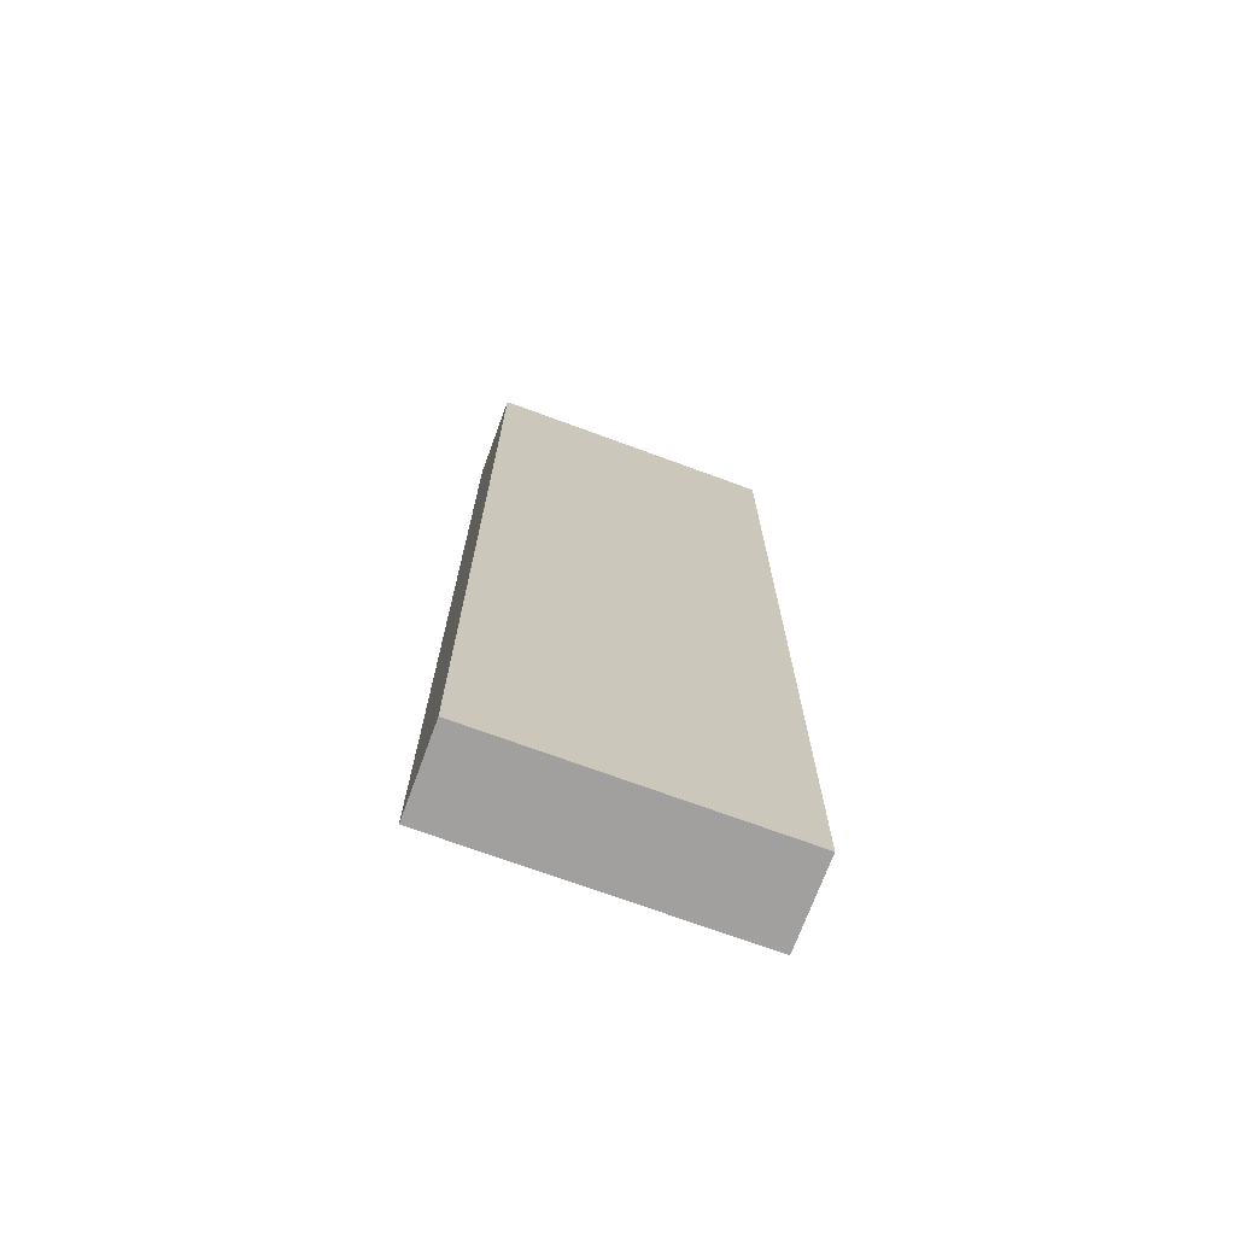
<metadata>
{"format":"obj","ext":"obj","renderer":"f3d","projection":"perspective","resolution":1024,"background":"white","views":[{"elev":-71.9,"azim":-20.2,"up":"+Z"}]}
</metadata>
<code>
v -0.2824 -0.08249 -0.9557
v 0.2824 -0.08249 -0.9557
v -0.2824 -0.08249 0.9557
v 0.2824 -0.08249 0.9557
v -0.2824 0.08249 -0.9557
v 0.2824 0.08249 -0.9557
v -0.2824 0.08249 0.9557
v 0.2824 0.08249 0.9557
v 0 0.08249 0
v 0.2824 0.08249 0
v 0 0.08249 -0.9557
v -0.2824 0.08249 0
v 0 0.08249 0.9557
v -0.2824 -0.08249 0
v -0.2824 0 0
v -0.2824 0 -0.9557
v -0.2824 0 0.9557
v 0 -0.08249 -0.9557
v 0 -0.08249 0
v 0.2824 -0.08249 0
v 0 -0.08249 0.9557
v 0.2824 0 -0.9557
v 0.2824 0 0
v 0.2824 0 0.9557
v 0 0 0.9557
v 0 0 -0.9557
v -0.1412 0.08249 -0.4779
v 0 0.08249 -0.4779
v -0.1412 0.08249 -0.9557
v 0.1412 0.08249 0.4779
v 0.2824 0.08249 0.4779
v 0.1412 0.08249 0
v 0.2824 0.08249 -0.4779
v 0.1412 0.08249 -0.9557
v 0.1412 0.08249 -0.4779
v -0.2824 0.08249 -0.4779
v -0.1412 0.08249 0
v -0.2824 0.08249 0.4779
v -0.1412 0.08249 0.9557
v -0.1412 0.08249 0.4779
v 0.1412 0.08249 0.9557
v 0 0.08249 0.4779
v -0.2824 -0.08249 -0.4779
v -0.2824 -0.04124 -0.4779
v -0.2824 -0.04124 -0.9557
v -0.2824 -0.08249 0.4779
v -0.2824 -0.04124 0.4779
v -0.2824 -0.04124 0
v -0.2824 0.04124 -0.4779
v -0.2824 0.04124 -0.9557
v -0.2824 0 -0.4779
v -0.2824 -0.04124 0.9557
v -0.2824 0 0.4779
v -0.2824 0.04124 0.9557
v -0.2824 0.04124 0.4779
v -0.2824 0.04124 0
v -0.1412 -0.08249 -0.9557
v -0.1412 -0.08249 -0.4779
v 0.1412 -0.08249 -0.9557
v 0.1412 -0.08249 -0.4779
v 0 -0.08249 -0.4779
v -0.1412 -0.08249 0.4779
v -0.1412 -0.08249 0
v 0.2824 -0.08249 -0.4779
v 0.1412 -0.08249 0
v 0.2824 -0.08249 0.4779
v 0.1412 -0.08249 0.9557
v 0.1412 -0.08249 0.4779
v -0.1412 -0.08249 0.9557
v 0 -0.08249 0.4779
v 0.2824 -0.04124 -0.9557
v 0.2824 0 -0.4779
v 0.2824 -0.04124 -0.4779
v 0.2824 0.04124 -0.9557
v 0.2824 0.04124 -0.4779
v 0.2824 0.04124 0.4779
v 0.2824 0.04124 0
v 0.2824 -0.04124 0
v 0.2824 0.04124 0.9557
v 0.2824 0 0.4779
v 0.2824 -0.04124 0.9557
v 0.2824 -0.04124 0.4779
v 0 -0.04124 0.9557
v -0.1412 -0.04124 0.9557
v 0.1412 -0.04124 0.9557
v 0.1412 0.04124 0.9557
v 0.1412 0 0.9557
v -0.1412 0 0.9557
v 0 0.04124 0.9557
v -0.1412 0.04124 0.9557
v -0.1412 -0.04124 -0.9557
v -0.1412 0.04124 -0.9557
v -0.1412 0 -0.9557
v 0.1412 -0.04124 -0.9557
v 0 -0.04124 -0.9557
v 0.1412 0 -0.9557
v 0 0.04124 -0.9557
v 0.1412 0.04124 -0.9557
v -0.2118 0.08249 -0.7168
v -0.1412 0.08249 -0.7168
v -0.2118 0.08249 -0.9557
v -0.07061 0.08249 -0.2389
v 0 0.08249 -0.2389
v -0.07061 0.08249 -0.4779
v 0 0.08249 -0.7168
v -0.07061 0.08249 -0.9557
v -0.07061 0.08249 -0.7168
v 0.07061 0.08249 0.2389
v 0.1412 0.08249 0.2389
v 0.07061 0.08249 0
v 0.2118 0.08249 0.7168
v 0.2824 0.08249 0.7168
v 0.2118 0.08249 0.4779
v 0.2824 0.08249 0.2389
v 0.2118 0.08249 0
v 0.2118 0.08249 0.2389
v 0.2824 0.08249 -0.2389
v 0.2118 0.08249 -0.4779
v 0.2118 0.08249 -0.2389
v 0.2824 0.08249 -0.7168
v 0.2118 0.08249 -0.9557
v 0.2118 0.08249 -0.7168
v 0.07061 0.08249 -0.9557
v 0.07061 0.08249 -0.7168
v 0.1412 0.08249 -0.7168
v 0.07061 0.08249 -0.2389
v 0.1412 0.08249 -0.2389
v 0.07061 0.08249 -0.4779
v -0.2824 0.08249 -0.7168
v -0.2118 0.08249 -0.4779
v -0.2824 0.08249 -0.2389
v -0.2118 0.08249 0
v -0.2118 0.08249 -0.2389
v -0.07061 0.08249 0
v -0.1412 0.08249 -0.2389
v -0.2824 0.08249 0.2389
v -0.2118 0.08249 0.4779
v -0.2118 0.08249 0.2389
v -0.2824 0.08249 0.7168
v -0.2118 0.08249 0.9557
v -0.2118 0.08249 0.7168
v -0.07061 0.08249 0.9557
v -0.07061 0.08249 0.7168
v -0.1412 0.08249 0.7168
v 0.07061 0.08249 0.9557
v 0.07061 0.08249 0.7168
v 0 0.08249 0.7168
v 0.2118 0.08249 0.9557
v 0.1412 0.08249 0.7168
v 0 0.08249 0.2389
v 0.07061 0.08249 0.4779
v -0.1412 0.08249 0.2389
v -0.07061 0.08249 0.4779
v -0.07061 0.08249 0.2389
v -0.2824 -0.08249 -0.7168
v -0.2824 -0.06187 -0.7168
v -0.2824 -0.06187 -0.9557
v -0.2824 -0.08249 -0.2389
v -0.2824 -0.06187 -0.2389
v -0.2824 -0.06187 -0.4779
v -0.2824 -0.02062 -0.7168
v -0.2824 -0.02062 -0.9557
v -0.2824 -0.04124 -0.7168
v -0.2824 -0.08249 0.2389
v -0.2824 -0.06187 0.2389
v -0.2824 -0.06187 0
v -0.2824 -0.08249 0.7168
v -0.2824 -0.06187 0.7168
v -0.2824 -0.06187 0.4779
v -0.2824 -0.02062 0.2389
v -0.2824 -0.02062 0
v -0.2824 -0.04124 0.2389
v -0.2824 0.02062 -0.2389
v -0.2824 0.02062 -0.4779
v -0.2824 0 -0.2389
v -0.2824 0.06187 -0.7168
v -0.2824 0.06187 -0.9557
v -0.2824 0.04124 -0.7168
v -0.2824 0.02062 -0.9557
v -0.2824 0 -0.7168
v -0.2824 0.02062 -0.7168
v -0.2824 -0.04124 -0.2389
v -0.2824 -0.02062 -0.2389
v -0.2824 -0.02062 -0.4779
v -0.2824 -0.06187 0.9557
v -0.2824 -0.04124 0.7168
v -0.2824 -0.02062 0.9557
v -0.2824 0 0.7168
v -0.2824 -0.02062 0.7168
v -0.2824 0 0.2389
v -0.2824 -0.02062 0.4779
v -0.2824 0.02062 0.9557
v -0.2824 0.04124 0.7168
v -0.2824 0.02062 0.7168
v -0.2824 0.06187 0.9557
v -0.2824 0.06187 0.7168
v -0.2824 0.06187 0.2389
v -0.2824 0.06187 0.4779
v -0.2824 0.06187 -0.2389
v -0.2824 0.06187 0
v -0.2824 0.06187 -0.4779
v -0.2824 0.02062 0
v -0.2824 0.04124 -0.2389
v -0.2824 0.02062 0.4779
v -0.2824 0.04124 0.2389
v -0.2824 0.02062 0.2389
v -0.2118 -0.08249 -0.9557
v -0.2118 -0.08249 -0.7168
v -0.07061 -0.08249 -0.9557
v -0.07061 -0.08249 -0.7168
v -0.1412 -0.08249 -0.7168
v -0.2118 -0.08249 -0.2389
v -0.2118 -0.08249 -0.4779
v 0.07061 -0.08249 -0.9557
v 0.07061 -0.08249 -0.7168
v 0 -0.08249 -0.7168
v 0.2118 -0.08249 -0.9557
v 0.2118 -0.08249 -0.7168
v 0.1412 -0.08249 -0.7168
v 0.07061 -0.08249 -0.2389
v 0 -0.08249 -0.2389
v 0.07061 -0.08249 -0.4779
v -0.07061 -0.08249 0.2389
v -0.1412 -0.08249 0.2389
v -0.07061 -0.08249 0
v -0.2118 -0.08249 0.7168
v -0.2118 -0.08249 0.4779
v -0.2118 -0.08249 0
v -0.2118 -0.08249 0.2389
v -0.07061 -0.08249 -0.4779
v -0.07061 -0.08249 -0.2389
v -0.1412 -0.08249 -0.2389
v 0.2824 -0.08249 -0.7168
v 0.2118 -0.08249 -0.4779
v 0.2824 -0.08249 -0.2389
v 0.2118 -0.08249 0
v 0.2118 -0.08249 -0.2389
v 0.07061 -0.08249 0
v 0.1412 -0.08249 -0.2389
v 0.2824 -0.08249 0.2389
v 0.2118 -0.08249 0.4779
v 0.2118 -0.08249 0.2389
v 0.2824 -0.08249 0.7168
v 0.2118 -0.08249 0.9557
v 0.2118 -0.08249 0.7168
v 0.07061 -0.08249 0.9557
v 0.07061 -0.08249 0.7168
v 0.1412 -0.08249 0.7168
v -0.07061 -0.08249 0.9557
v -0.07061 -0.08249 0.7168
v 0 -0.08249 0.7168
v -0.2118 -0.08249 0.9557
v -0.1412 -0.08249 0.7168
v 0 -0.08249 0.2389
v -0.07061 -0.08249 0.4779
v 0.1412 -0.08249 0.2389
v 0.07061 -0.08249 0.4779
v 0.07061 -0.08249 0.2389
v 0.2824 -0.06187 -0.9557
v 0.2824 -0.04124 -0.7168
v 0.2824 -0.06187 -0.7168
v 0.2824 -0.02062 -0.9557
v 0.2824 0 -0.7168
v 0.2824 -0.02062 -0.7168
v 0.2824 0 -0.2389
v 0.2824 -0.02062 -0.2389
v 0.2824 -0.02062 -0.4779
v 0.2824 0.02062 -0.9557
v 0.2824 0.04124 -0.7168
v 0.2824 0.02062 -0.7168
v 0.2824 0.06187 -0.9557
v 0.2824 0.06187 -0.7168
v 0.2824 0.06187 -0.2389
v 0.2824 0.06187 -0.4779
v 0.2824 0.06187 0.2389
v 0.2824 0.06187 0
v 0.2824 0.06187 0.7168
v 0.2824 0.06187 0.4779
v 0.2824 0.02062 0.2389
v 0.2824 0.02062 0
v 0.2824 0.04124 0.2389
v 0.2824 0.02062 -0.4779
v 0.2824 0.04124 -0.2389
v 0.2824 0.02062 -0.2389
v 0.2824 -0.06187 -0.4779
v 0.2824 -0.02062 0
v 0.2824 -0.04124 -0.2389
v 0.2824 -0.06187 0
v 0.2824 -0.06187 -0.2389
v 0.2824 0.02062 0.4779
v 0.2824 0 0.2389
v 0.2824 0.06187 0.9557
v 0.2824 0.04124 0.7168
v 0.2824 0.02062 0.9557
v 0.2824 0 0.7168
v 0.2824 0.02062 0.7168
v 0.2824 -0.02062 0.9557
v 0.2824 -0.04124 0.7168
v 0.2824 -0.02062 0.7168
v 0.2824 -0.06187 0.9557
v 0.2824 -0.06187 0.7168
v 0.2824 -0.06187 0.2389
v 0.2824 -0.06187 0.4779
v 0.2824 -0.02062 0.2389
v 0.2824 -0.02062 0.4779
v 0.2824 -0.04124 0.2389
v -0.1412 -0.06187 0.9557
v -0.2118 -0.06187 0.9557
v 0 -0.06187 0.9557
v -0.07061 -0.06187 0.9557
v 0 -0.02062 0.9557
v -0.07061 -0.02062 0.9557
v -0.07061 -0.04124 0.9557
v 0.1412 -0.06187 0.9557
v 0.07061 -0.06187 0.9557
v 0.2118 -0.06187 0.9557
v 0.2118 -0.02062 0.9557
v 0.2118 -0.04124 0.9557
v 0.2118 0.02062 0.9557
v 0.2118 0 0.9557
v 0.2118 0.06187 0.9557
v 0.2118 0.04124 0.9557
v 0.07061 0.02062 0.9557
v 0.07061 0 0.9557
v 0.1412 0.02062 0.9557
v 0.07061 -0.04124 0.9557
v 0.1412 -0.02062 0.9557
v 0.07061 -0.02062 0.9557
v -0.2118 -0.04124 0.9557
v -0.07061 0 0.9557
v -0.1412 -0.02062 0.9557
v -0.2118 0 0.9557
v -0.2118 -0.02062 0.9557
v 0.07061 0.04124 0.9557
v 0 0.02062 0.9557
v 0.1412 0.06187 0.9557
v 0 0.06187 0.9557
v 0.07061 0.06187 0.9557
v -0.1412 0.06187 0.9557
v -0.07061 0.06187 0.9557
v -0.2118 0.06187 0.9557
v -0.2118 0.02062 0.9557
v -0.2118 0.04124 0.9557
v -0.07061 0.02062 0.9557
v -0.07061 0.04124 0.9557
v -0.1412 0.02062 0.9557
v -0.2118 -0.06187 -0.9557
v -0.2118 -0.02062 -0.9557
v -0.2118 -0.04124 -0.9557
v -0.07061 -0.06187 -0.9557
v -0.1412 -0.06187 -0.9557
v -0.2118 0.02062 -0.9557
v -0.2118 0 -0.9557
v -0.2118 0.06187 -0.9557
v -0.2118 0.04124 -0.9557
v -0.07061 0.02062 -0.9557
v -0.07061 0 -0.9557
v -0.1412 0.02062 -0.9557
v 0.07061 -0.02062 -0.9557
v 0.07061 -0.04124 -0.9557
v 0 -0.02062 -0.9557
v 0.2118 -0.06187 -0.9557
v 0.1412 -0.06187 -0.9557
v 0 -0.06187 -0.9557
v 0.07061 -0.06187 -0.9557
v -0.1412 -0.02062 -0.9557
v -0.07061 -0.02062 -0.9557
v -0.07061 -0.04124 -0.9557
v 0.2118 -0.04124 -0.9557
v 0.07061 0 -0.9557
v 0.1412 -0.02062 -0.9557
v 0.2118 0 -0.9557
v 0.2118 -0.02062 -0.9557
v -0.07061 0.04124 -0.9557
v 0 0.02062 -0.9557
v -0.1412 0.06187 -0.9557
v 0 0.06187 -0.9557
v -0.07061 0.06187 -0.9557
v 0.1412 0.06187 -0.9557
v 0.07061 0.06187 -0.9557
v 0.2118 0.06187 -0.9557
v 0.2118 0.02062 -0.9557
v 0.2118 0.04124 -0.9557
v 0.07061 0.02062 -0.9557
v 0.07061 0.04124 -0.9557
v 0.1412 0.02062 -0.9557
f 5 99 101
f 99 27 100
f 100 29 101
f 99 100 101
f 27 102 104
f 102 9 103
f 103 28 104
f 102 103 104
f 28 105 107
f 105 11 106
f 106 29 107
f 105 106 107
f 27 104 100
f 104 28 107
f 107 29 100
f 104 107 100
f 9 108 110
f 108 30 109
f 109 32 110
f 108 109 110
f 30 111 113
f 111 8 112
f 112 31 113
f 111 112 113
f 31 114 116
f 114 10 115
f 115 32 116
f 114 115 116
f 30 113 109
f 113 31 116
f 116 32 109
f 113 116 109
f 10 117 119
f 117 33 118
f 118 35 119
f 117 118 119
f 33 120 122
f 120 6 121
f 121 34 122
f 120 121 122
f 34 123 125
f 123 11 124
f 124 35 125
f 123 124 125
f 33 122 118
f 122 34 125
f 125 35 118
f 122 125 118
f 9 110 103
f 110 32 126
f 126 28 103
f 110 126 103
f 32 115 127
f 115 10 119
f 119 35 127
f 115 119 127
f 35 124 128
f 124 11 105
f 105 28 128
f 124 105 128
f 32 127 126
f 127 35 128
f 128 28 126
f 127 128 126
f 5 129 99
f 129 36 130
f 130 27 99
f 129 130 99
f 36 131 133
f 131 12 132
f 132 37 133
f 131 132 133
f 37 134 135
f 134 9 102
f 102 27 135
f 134 102 135
f 36 133 130
f 133 37 135
f 135 27 130
f 133 135 130
f 12 136 138
f 136 38 137
f 137 40 138
f 136 137 138
f 38 139 141
f 139 7 140
f 140 39 141
f 139 140 141
f 39 142 144
f 142 13 143
f 143 40 144
f 142 143 144
f 38 141 137
f 141 39 144
f 144 40 137
f 141 144 137
f 13 145 147
f 145 41 146
f 146 42 147
f 145 146 147
f 41 148 149
f 148 8 111
f 111 30 149
f 148 111 149
f 30 108 151
f 108 9 150
f 150 42 151
f 108 150 151
f 41 149 146
f 149 30 151
f 151 42 146
f 149 151 146
f 12 138 132
f 138 40 152
f 152 37 132
f 138 152 132
f 40 143 153
f 143 13 147
f 147 42 153
f 143 147 153
f 42 150 154
f 150 9 134
f 134 37 154
f 150 134 154
f 40 153 152
f 153 42 154
f 154 37 152
f 153 154 152
f 1 155 157
f 155 43 156
f 156 45 157
f 155 156 157
f 43 158 160
f 158 14 159
f 159 44 160
f 158 159 160
f 44 161 163
f 161 16 162
f 162 45 163
f 161 162 163
f 43 160 156
f 160 44 163
f 163 45 156
f 160 163 156
f 14 164 166
f 164 46 165
f 165 48 166
f 164 165 166
f 46 167 169
f 167 3 168
f 168 47 169
f 167 168 169
f 47 170 172
f 170 15 171
f 171 48 172
f 170 171 172
f 46 169 165
f 169 47 172
f 172 48 165
f 169 172 165
f 15 173 175
f 173 49 174
f 174 51 175
f 173 174 175
f 49 176 178
f 176 5 177
f 177 50 178
f 176 177 178
f 50 179 181
f 179 16 180
f 180 51 181
f 179 180 181
f 49 178 174
f 178 50 181
f 181 51 174
f 178 181 174
f 14 166 159
f 166 48 182
f 182 44 159
f 166 182 159
f 48 171 183
f 171 15 175
f 175 51 183
f 171 175 183
f 51 180 184
f 180 16 161
f 161 44 184
f 180 161 184
f 48 183 182
f 183 51 184
f 184 44 182
f 183 184 182
f 3 185 168
f 185 52 186
f 186 47 168
f 185 186 168
f 52 187 189
f 187 17 188
f 188 53 189
f 187 188 189
f 53 190 191
f 190 15 170
f 170 47 191
f 190 170 191
f 52 189 186
f 189 53 191
f 191 47 186
f 189 191 186
f 17 192 194
f 192 54 193
f 193 55 194
f 192 193 194
f 54 195 196
f 195 7 139
f 139 38 196
f 195 139 196
f 38 136 198
f 136 12 197
f 197 55 198
f 136 197 198
f 54 196 193
f 196 38 198
f 198 55 193
f 196 198 193
f 12 131 200
f 131 36 199
f 199 56 200
f 131 199 200
f 36 129 201
f 129 5 176
f 176 49 201
f 129 176 201
f 49 173 203
f 173 15 202
f 202 56 203
f 173 202 203
f 36 201 199
f 201 49 203
f 203 56 199
f 201 203 199
f 17 194 188
f 194 55 204
f 204 53 188
f 194 204 188
f 55 197 205
f 197 12 200
f 200 56 205
f 197 200 205
f 56 202 206
f 202 15 190
f 190 53 206
f 202 190 206
f 55 205 204
f 205 56 206
f 206 53 204
f 205 206 204
f 1 207 155
f 207 57 208
f 208 43 155
f 207 208 155
f 57 209 211
f 209 18 210
f 210 58 211
f 209 210 211
f 58 212 213
f 212 14 158
f 158 43 213
f 212 158 213
f 57 211 208
f 211 58 213
f 213 43 208
f 211 213 208
f 18 214 216
f 214 59 215
f 215 61 216
f 214 215 216
f 59 217 219
f 217 2 218
f 218 60 219
f 217 218 219
f 60 220 222
f 220 19 221
f 221 61 222
f 220 221 222
f 59 219 215
f 219 60 222
f 222 61 215
f 219 222 215
f 19 223 225
f 223 62 224
f 224 63 225
f 223 224 225
f 62 226 227
f 226 3 167
f 167 46 227
f 226 167 227
f 46 164 229
f 164 14 228
f 228 63 229
f 164 228 229
f 62 227 224
f 227 46 229
f 229 63 224
f 227 229 224
f 18 216 210
f 216 61 230
f 230 58 210
f 216 230 210
f 61 221 231
f 221 19 225
f 225 63 231
f 221 225 231
f 63 228 232
f 228 14 212
f 212 58 232
f 228 212 232
f 61 231 230
f 231 63 232
f 232 58 230
f 231 232 230
f 2 233 218
f 233 64 234
f 234 60 218
f 233 234 218
f 64 235 237
f 235 20 236
f 236 65 237
f 235 236 237
f 65 238 239
f 238 19 220
f 220 60 239
f 238 220 239
f 64 237 234
f 237 65 239
f 239 60 234
f 237 239 234
f 20 240 242
f 240 66 241
f 241 68 242
f 240 241 242
f 66 243 245
f 243 4 244
f 244 67 245
f 243 244 245
f 67 246 248
f 246 21 247
f 247 68 248
f 246 247 248
f 66 245 241
f 245 67 248
f 248 68 241
f 245 248 241
f 21 249 251
f 249 69 250
f 250 70 251
f 249 250 251
f 69 252 253
f 252 3 226
f 226 62 253
f 252 226 253
f 62 223 255
f 223 19 254
f 254 70 255
f 223 254 255
f 69 253 250
f 253 62 255
f 255 70 250
f 253 255 250
f 20 242 236
f 242 68 256
f 256 65 236
f 242 256 236
f 68 247 257
f 247 21 251
f 251 70 257
f 247 251 257
f 70 254 258
f 254 19 238
f 238 65 258
f 254 238 258
f 68 257 256
f 257 70 258
f 258 65 256
f 257 258 256
f 2 259 261
f 259 71 260
f 260 73 261
f 259 260 261
f 71 262 264
f 262 22 263
f 263 72 264
f 262 263 264
f 72 265 267
f 265 23 266
f 266 73 267
f 265 266 267
f 71 264 260
f 264 72 267
f 267 73 260
f 264 267 260
f 22 268 270
f 268 74 269
f 269 75 270
f 268 269 270
f 74 271 272
f 271 6 120
f 120 33 272
f 271 120 272
f 33 117 274
f 117 10 273
f 273 75 274
f 117 273 274
f 74 272 269
f 272 33 274
f 274 75 269
f 272 274 269
f 10 114 276
f 114 31 275
f 275 77 276
f 114 275 276
f 31 112 278
f 112 8 277
f 277 76 278
f 112 277 278
f 76 279 281
f 279 23 280
f 280 77 281
f 279 280 281
f 31 278 275
f 278 76 281
f 281 77 275
f 278 281 275
f 22 270 263
f 270 75 282
f 282 72 263
f 270 282 263
f 75 273 283
f 273 10 276
f 276 77 283
f 273 276 283
f 77 280 284
f 280 23 265
f 265 72 284
f 280 265 284
f 75 283 282
f 283 77 284
f 284 72 282
f 283 284 282
f 2 261 233
f 261 73 285
f 285 64 233
f 261 285 233
f 73 266 287
f 266 23 286
f 286 78 287
f 266 286 287
f 78 288 289
f 288 20 235
f 235 64 289
f 288 235 289
f 73 287 285
f 287 78 289
f 289 64 285
f 287 289 285
f 23 279 291
f 279 76 290
f 290 80 291
f 279 290 291
f 76 277 293
f 277 8 292
f 292 79 293
f 277 292 293
f 79 294 296
f 294 24 295
f 295 80 296
f 294 295 296
f 76 293 290
f 293 79 296
f 296 80 290
f 293 296 290
f 24 297 299
f 297 81 298
f 298 82 299
f 297 298 299
f 81 300 301
f 300 4 243
f 243 66 301
f 300 243 301
f 66 240 303
f 240 20 302
f 302 82 303
f 240 302 303
f 81 301 298
f 301 66 303
f 303 82 298
f 301 303 298
f 23 291 286
f 291 80 304
f 304 78 286
f 291 304 286
f 80 295 305
f 295 24 299
f 299 82 305
f 295 299 305
f 82 302 306
f 302 20 288
f 288 78 306
f 302 288 306
f 80 305 304
f 305 82 306
f 306 78 304
f 305 306 304
f 3 252 308
f 252 69 307
f 307 84 308
f 252 307 308
f 69 249 310
f 249 21 309
f 309 83 310
f 249 309 310
f 83 311 313
f 311 25 312
f 312 84 313
f 311 312 313
f 69 310 307
f 310 83 313
f 313 84 307
f 310 313 307
f 21 246 315
f 246 67 314
f 314 85 315
f 246 314 315
f 67 244 316
f 244 4 300
f 300 81 316
f 244 300 316
f 81 297 318
f 297 24 317
f 317 85 318
f 297 317 318
f 67 316 314
f 316 81 318
f 318 85 314
f 316 318 314
f 24 294 320
f 294 79 319
f 319 87 320
f 294 319 320
f 79 292 322
f 292 8 321
f 321 86 322
f 292 321 322
f 86 323 325
f 323 25 324
f 324 87 325
f 323 324 325
f 79 322 319
f 322 86 325
f 325 87 319
f 322 325 319
f 21 315 309
f 315 85 326
f 326 83 309
f 315 326 309
f 85 317 327
f 317 24 320
f 320 87 327
f 317 320 327
f 87 324 328
f 324 25 311
f 311 83 328
f 324 311 328
f 85 327 326
f 327 87 328
f 328 83 326
f 327 328 326
f 3 308 185
f 308 84 329
f 329 52 185
f 308 329 185
f 84 312 331
f 312 25 330
f 330 88 331
f 312 330 331
f 88 332 333
f 332 17 187
f 187 52 333
f 332 187 333
f 84 331 329
f 331 88 333
f 333 52 329
f 331 333 329
f 25 323 335
f 323 86 334
f 334 89 335
f 323 334 335
f 86 321 336
f 321 8 148
f 148 41 336
f 321 148 336
f 41 145 338
f 145 13 337
f 337 89 338
f 145 337 338
f 86 336 334
f 336 41 338
f 338 89 334
f 336 338 334
f 13 142 340
f 142 39 339
f 339 90 340
f 142 339 340
f 39 140 341
f 140 7 195
f 195 54 341
f 140 195 341
f 54 192 343
f 192 17 342
f 342 90 343
f 192 342 343
f 39 341 339
f 341 54 343
f 343 90 339
f 341 343 339
f 25 335 330
f 335 89 344
f 344 88 330
f 335 344 330
f 89 337 345
f 337 13 340
f 340 90 345
f 337 340 345
f 90 342 346
f 342 17 332
f 332 88 346
f 342 332 346
f 89 345 344
f 345 90 346
f 346 88 344
f 345 346 344
f 1 157 207
f 157 45 347
f 347 57 207
f 157 347 207
f 45 162 349
f 162 16 348
f 348 91 349
f 162 348 349
f 91 350 351
f 350 18 209
f 209 57 351
f 350 209 351
f 45 349 347
f 349 91 351
f 351 57 347
f 349 351 347
f 16 179 353
f 179 50 352
f 352 93 353
f 179 352 353
f 50 177 355
f 177 5 354
f 354 92 355
f 177 354 355
f 92 356 358
f 356 26 357
f 357 93 358
f 356 357 358
f 50 355 352
f 355 92 358
f 358 93 352
f 355 358 352
f 26 359 361
f 359 94 360
f 360 95 361
f 359 360 361
f 94 362 363
f 362 2 217
f 217 59 363
f 362 217 363
f 59 214 365
f 214 18 364
f 364 95 365
f 214 364 365
f 94 363 360
f 363 59 365
f 365 95 360
f 363 365 360
f 16 353 348
f 353 93 366
f 366 91 348
f 353 366 348
f 93 357 367
f 357 26 361
f 361 95 367
f 357 361 367
f 95 364 368
f 364 18 350
f 350 91 368
f 364 350 368
f 93 367 366
f 367 95 368
f 368 91 366
f 367 368 366
f 2 362 259
f 362 94 369
f 369 71 259
f 362 369 259
f 94 359 371
f 359 26 370
f 370 96 371
f 359 370 371
f 96 372 373
f 372 22 262
f 262 71 373
f 372 262 373
f 94 371 369
f 371 96 373
f 373 71 369
f 371 373 369
f 26 356 375
f 356 92 374
f 374 97 375
f 356 374 375
f 92 354 376
f 354 5 101
f 101 29 376
f 354 101 376
f 29 106 378
f 106 11 377
f 377 97 378
f 106 377 378
f 92 376 374
f 376 29 378
f 378 97 374
f 376 378 374
f 11 123 380
f 123 34 379
f 379 98 380
f 123 379 380
f 34 121 381
f 121 6 271
f 271 74 381
f 121 271 381
f 74 268 383
f 268 22 382
f 382 98 383
f 268 382 383
f 34 381 379
f 381 74 383
f 383 98 379
f 381 383 379
f 26 375 370
f 375 97 384
f 384 96 370
f 375 384 370
f 97 377 385
f 377 11 380
f 380 98 385
f 377 380 385
f 98 382 386
f 382 22 372
f 372 96 386
f 382 372 386
f 97 385 384
f 385 98 386
f 386 96 384
f 385 386 384

</code>
